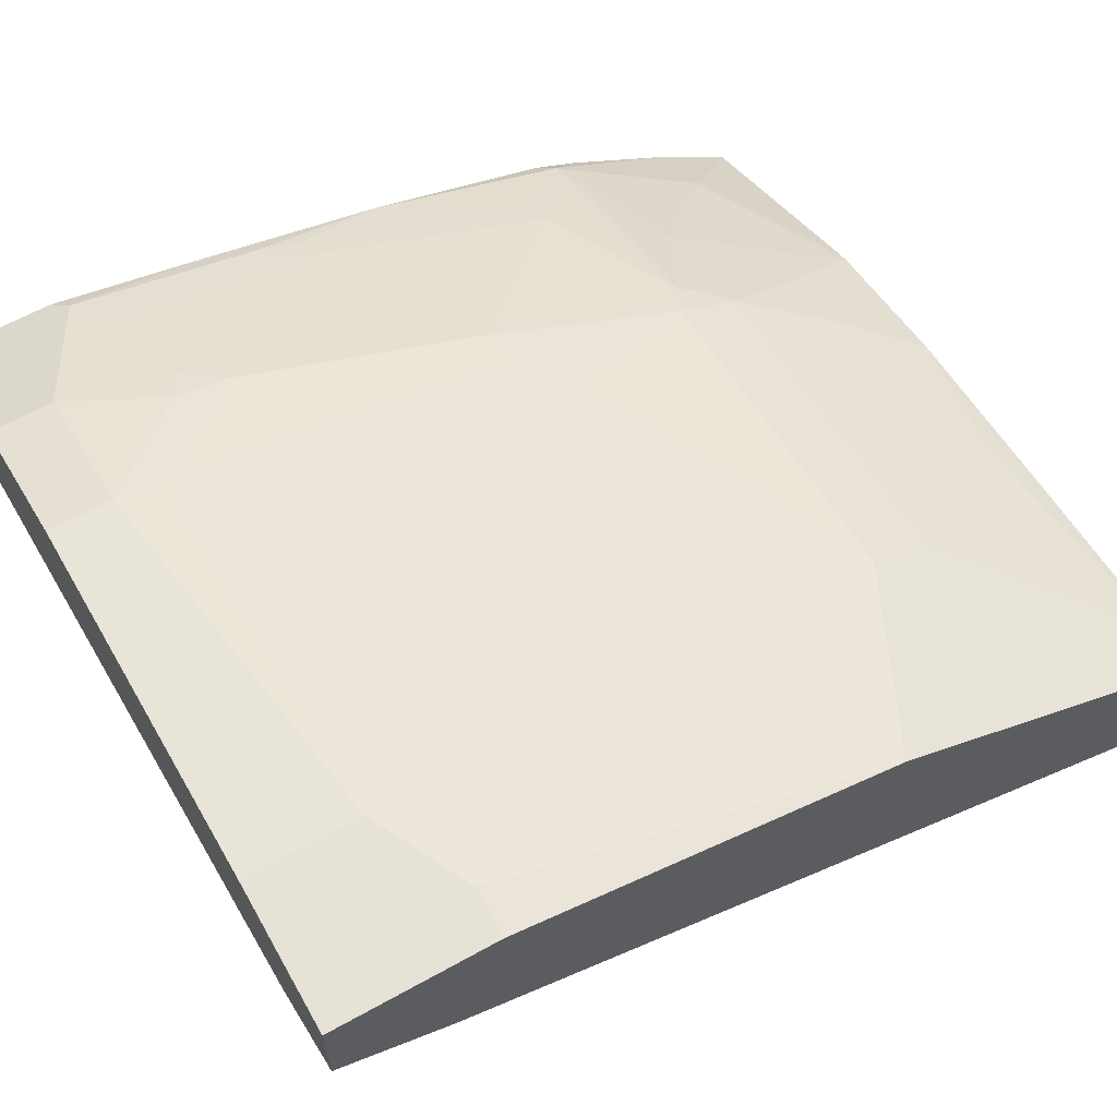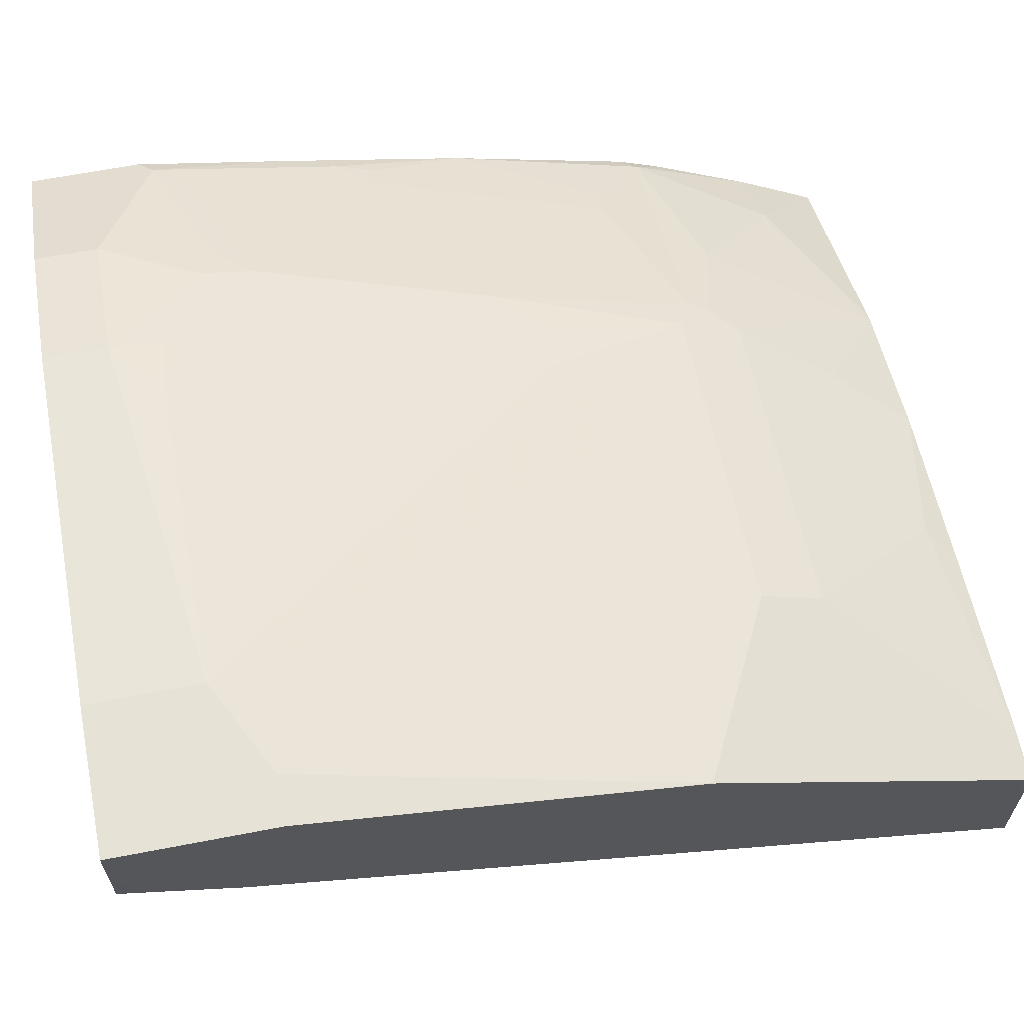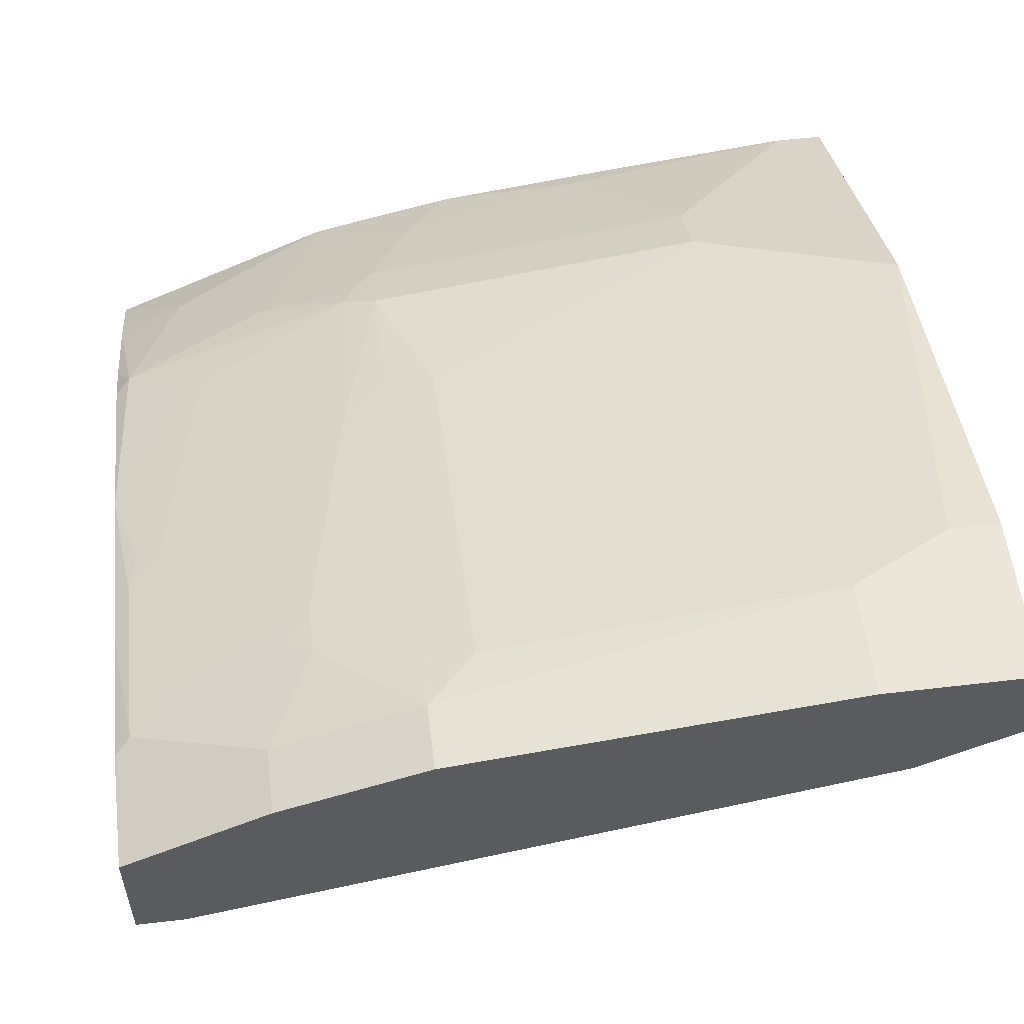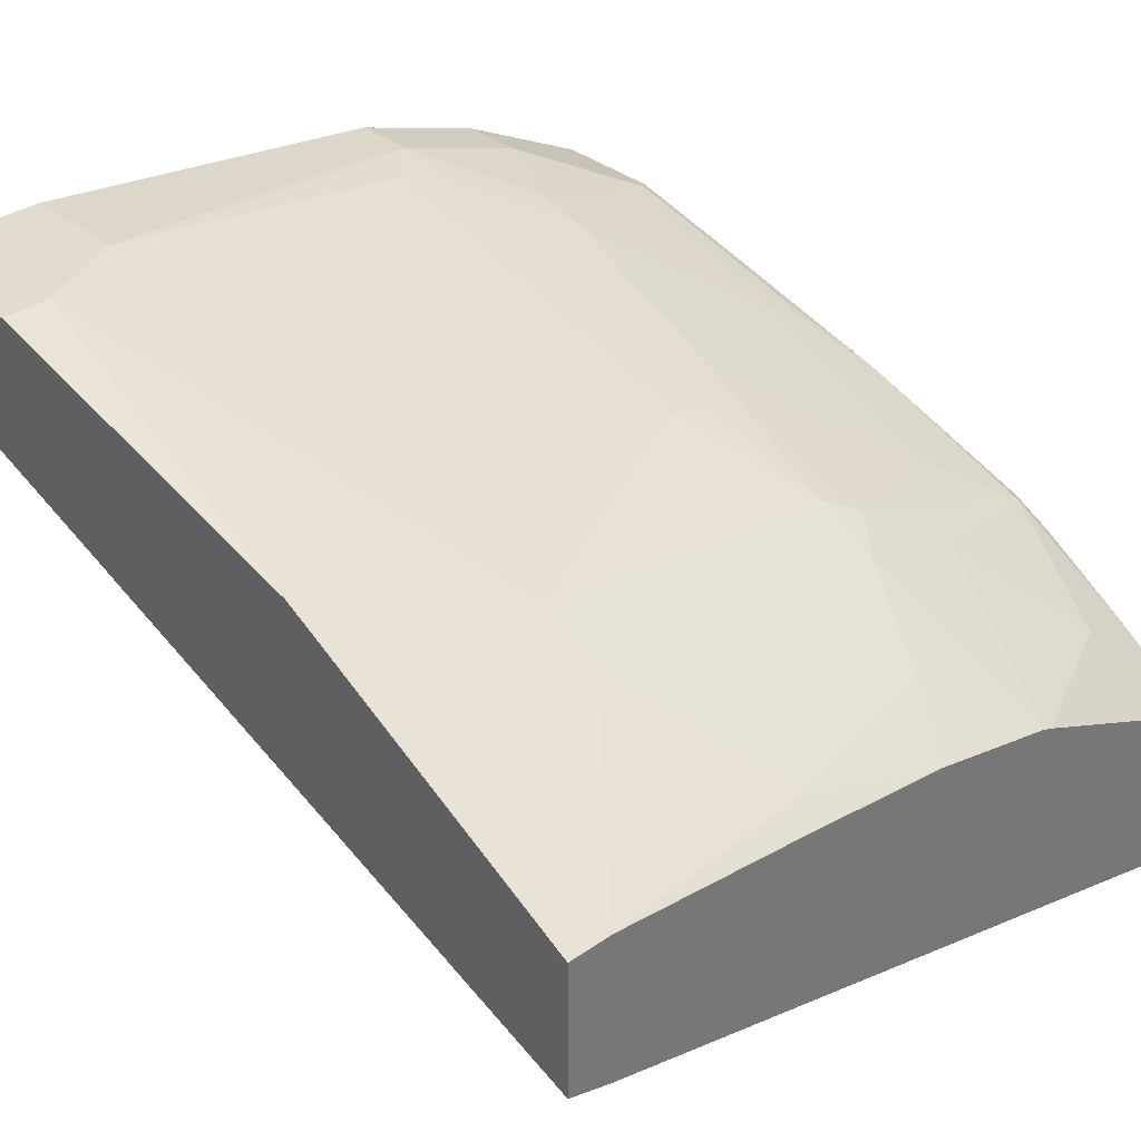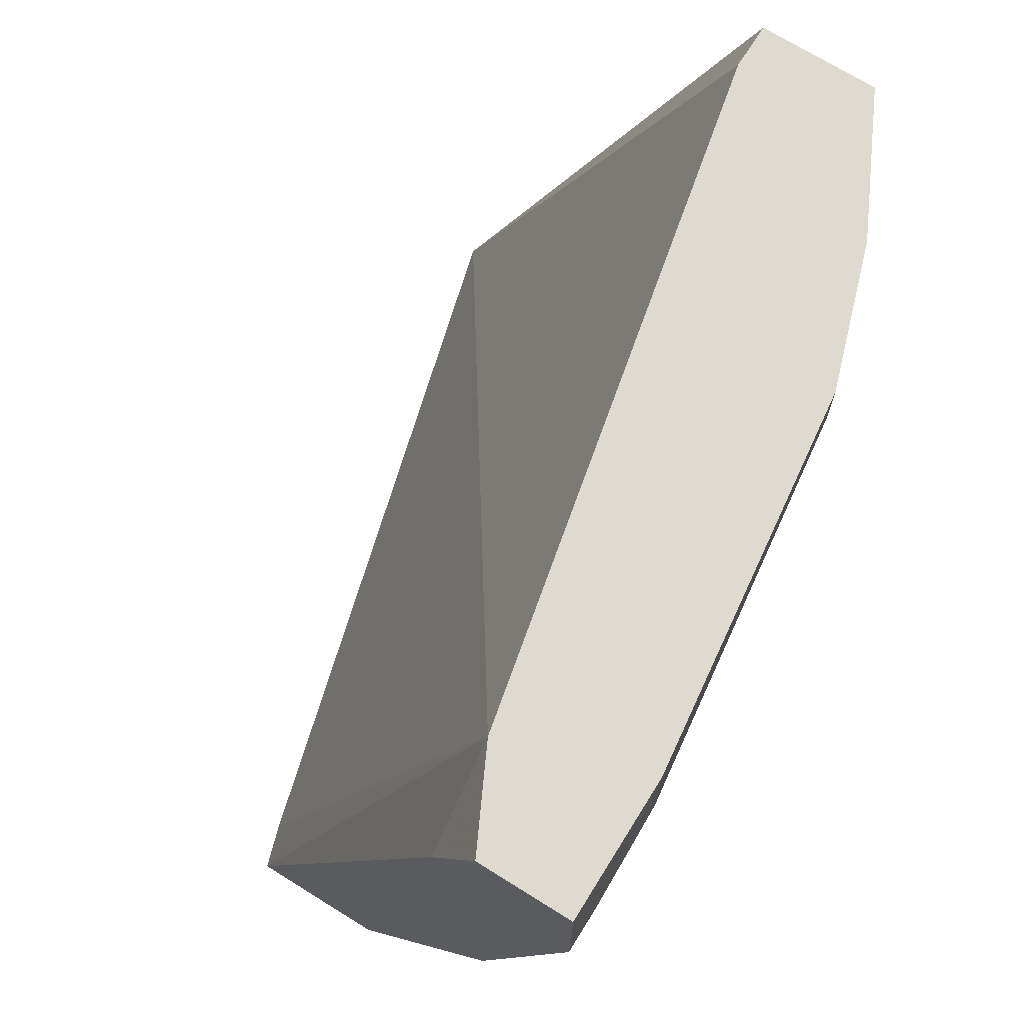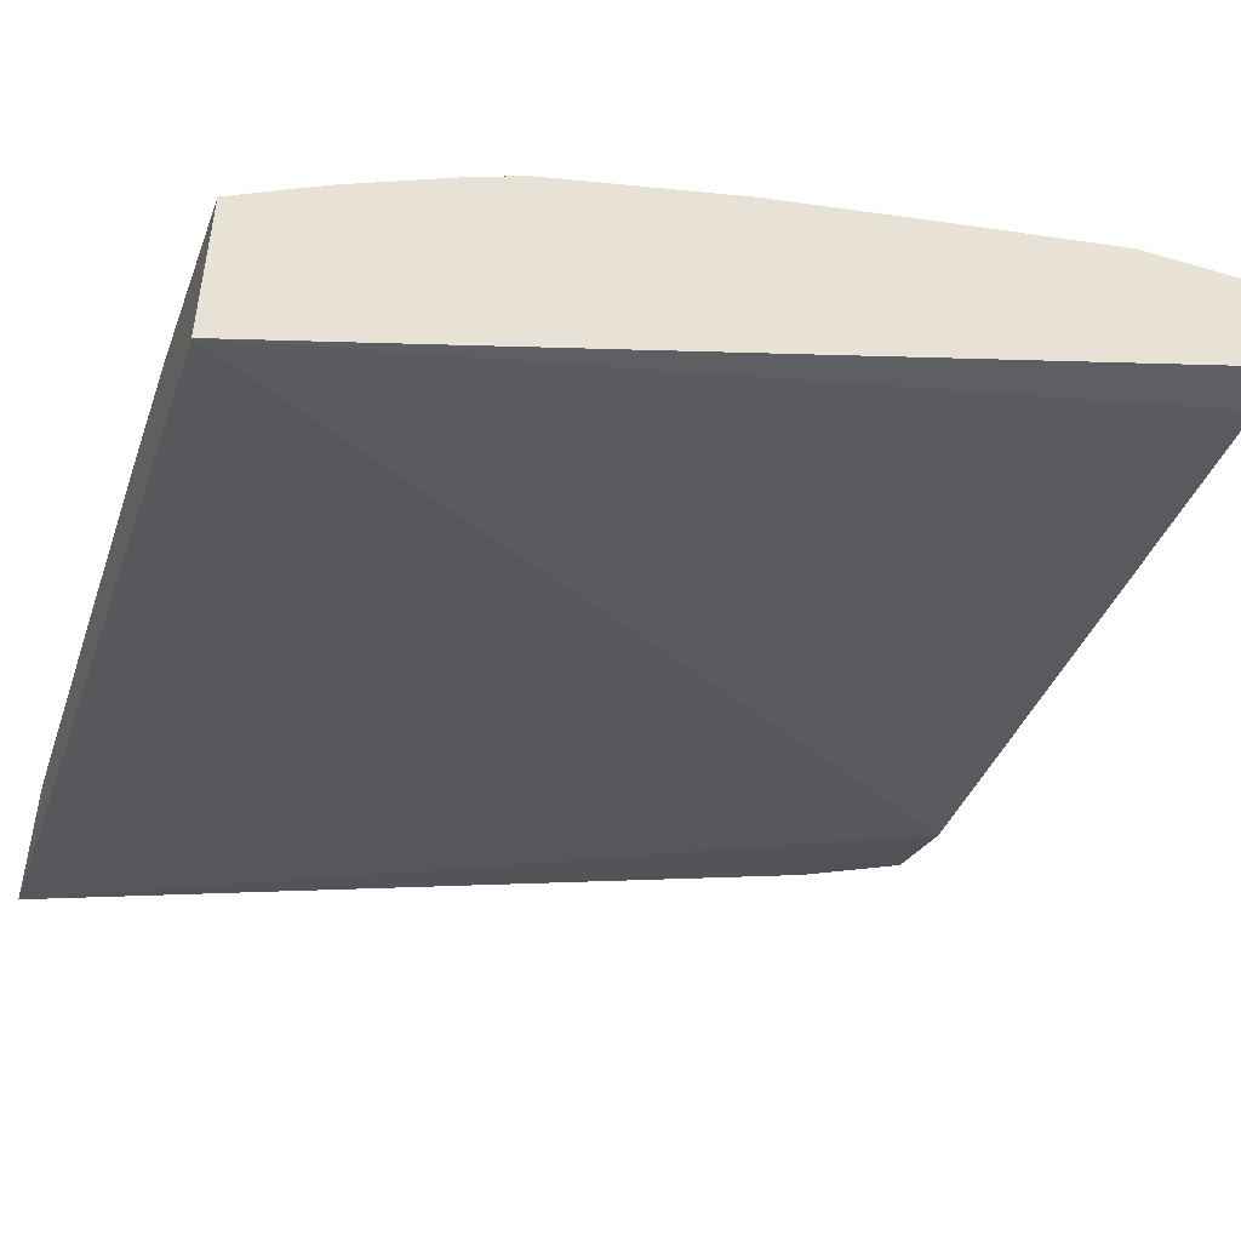
<metadata>
{"format":"obj","ext":"obj","renderer":"f3d","projection":"perspective","resolution":1024,"background":"white","views":[{"elev":63.0,"azim":-119.4,"up":"+Z"},{"elev":64.0,"azim":-101.0,"up":"+Z"},{"elev":55.8,"azim":173.0,"up":"+Z"},{"elev":34.6,"azim":-42.8,"up":"+Z"},{"elev":70.9,"azim":-58.1,"up":"+Y"},{"elev":-49.2,"azim":72.0,"up":"+Z"}]}
</metadata>
<code>
v -0.0001379 -0.11 0.7016
v 0.01838 -0.11 0.6958
v -0.0001379 -0.11 0.7387
v -0.0001379 0.1868 0.8033
v 0.03739 0.2303 0.8033
v 0.3172 -0.11 0.6153
v 0.3 -0.11 0.6207
v -7.579e-05 -0.11 0.7577
v -0.0001379 -0.1059 0.7597
v -0.0001379 0.2242 0.822
v -7.579e-05 0.2303 0.822
v 0.2989 0.2303 0.7473
v 0.3172 -0.11 0.6628
v 0.3172 0.2303 0.7473
v -0.0001379 -0.1059 0.7598
v 0.01869 -0.11 0.7577
v -0.0001379 -0.01877 0.8033
v -0.0001379 0.2303 0.847
v 0.3172 -0.11 0.6831
v 0.3172 0.2303 0.7942
v 0.09654 -0.11 0.7483
v 0.1121 -0.09963 0.7535
v 0.07476 -0.04356 0.7909
v 0.07476 -0.03113 0.7971
v -0.0001379 0.006279 0.8158
v -0.0001379 0.2303 0.8594
v 0.2286 -0.11 0.724
v 0.3172 -0.09147 0.6958
v 0.2896 -0.07938 0.7193
v 0.274 0.2303 0.8158
v 0.3172 0.1864 0.7942
v 0.1681 -0.11 0.739
v 0.1868 -0.08094 0.7535
v 0.1308 -0.06225 0.7722
v 0.2055 -0.04356 0.7722
v 0.2055 -0.01867 0.7847
v 0.07476 -0.01867 0.8033
v 1.74e-05 0.01871 0.822
v -0.0001379 0.01857 0.822
v 0.05606 0.2303 0.8594
v -0.0001379 0.1681 0.8594
v 0.2242 -0.11 0.7257
v 0.3172 -0.07754 0.7051
v 0.3172 -0.07694 0.7055
v 0.3114 -0.0249 0.7411
v 0.2522 -0.04203 0.7566
v 0.2616 0.2303 0.822
v 0.274 0.1993 0.8158
v 0.3114 0.1806 0.7971
v 0.3172 0.127 0.7799
v 0.2429 -0.0397 0.7613
v 0.2242 -0.035 0.7707
v 0.2148 -0.03267 0.7753
v 0.2179 -0.0249 0.7784
v 0.2055 0.03503 0.7987
v 0.1868 0.0374 0.8033
v 0.1495 0.01871 0.8033
v 0.2242 0.05372 0.7987
v 0.05606 0.1868 0.8594
v 0.01869 0.1681 0.8594
v 1.74e-05 0.0934 0.8407
v 0.2055 0.2303 0.8407
v 0.3172 -0.03657 0.7294
v 0.2896 -0.004648 0.7566
v 0.2802 -0.002316 0.7613
v 0.3172 -0.01904 0.7382
v 0.3172 0.05335 0.7613
v 0.2616 0.2055 0.822
v 0.2553 0.1619 0.8158
v 0.2989 0.1658 0.7987
v 0.3114 0.1059 0.7784
v 0.2242 0.1284 0.8174
v 0.2055 0.1098 0.8174
v 0.1868 0.1121 0.822
v 0.2429 0.1471 0.8174
v 0.1868 0.1868 0.8407
v 0.2055 0.2055 0.8407
v 0.3082 0.08874 0.7753
v 0.2989 0.09107 0.78
v 0.2429 0.1681 0.822
v 0.2055 0.1845 0.836
f 36 58 55
f 37 57 59
f 38 41 39
f 37 59 60
f 37 60 38
f 38 60 61
f 38 61 41
f 44 63 45
f 40 77 62
f 41 61 60
f 45 64 65
f 45 65 54
f 45 54 46
f 36 54 58
f 45 63 66
f 45 66 67
f 40 59 77
f 36 57 37
f 33 35 34
f 36 56 57
f 29 45 46
f 45 67 64
f 29 46 42
f 30 47 68
f 30 68 48
f 31 48 49
f 31 49 50
f 76 81 77
f 32 42 33
f 35 46 51
f 35 51 52
f 35 52 53
f 35 53 54
f 35 54 36
f 35 42 46
f 36 55 56
f 33 42 35
f 46 54 51
f 59 74 76
f 47 77 68
f 59 76 77
f 64 67 78
f 64 78 65
f 65 78 79
f 65 79 75
f 67 71 78
f 68 77 80
f 58 65 75
f 69 80 75
f 71 79 78
f 72 75 81
f 72 81 73
f 73 81 76
f 75 80 77
f 75 77 81
f 29 44 45
f 70 75 79
f 58 75 72
f 56 59 57
f 56 74 59
f 48 69 49
f 48 68 80
f 48 80 69
f 49 69 75
f 49 75 70
f 49 70 79
f 49 79 71
f 49 71 50
f 50 71 67
f 51 54 52
f 52 54 53
f 54 65 58
f 55 58 72
f 55 72 73
f 55 73 76
f 55 76 74
f 55 74 56
f 47 62 77
f 29 43 44
f 19 28 29
f 27 29 42
f 1 4 5
f 1 5 2
f 2 6 7
f 2 5 6
f 3 8 9
f 4 10 11
f 4 11 5
f 1 10 4
f 5 11 18
f 5 26 40
f 5 40 62
f 5 62 47
f 5 47 30
f 5 30 20
f 5 20 14
f 5 14 12
f 5 18 26
f 5 12 6
f 1 18 10
f 1 41 26
f 28 43 29
f 1 7 13
f 1 13 19
f 1 19 27
f 1 27 42
f 1 42 32
f 1 32 21
f 1 26 18
f 1 21 16
f 1 8 3
f 1 3 9
f 1 9 15
f 1 15 17
f 1 17 25
f 1 25 39
f 1 39 41
f 1 16 8
f 6 13 7
f 1 2 7
f 6 14 20
f 20 30 48
f 20 48 31
f 21 32 22
f 22 32 33
f 22 33 34
f 6 12 14
f 23 35 24
f 23 34 35
f 24 35 36
f 24 36 37
f 24 37 25
f 25 38 39
f 25 37 38
f 26 41 60
f 26 60 59
f 19 29 27
f 17 24 25
f 22 34 23
f 16 23 24
f 16 24 17
f 6 20 31
f 6 31 50
f 6 50 67
f 6 67 66
f 6 66 63
f 6 63 44
f 6 44 43
f 26 59 40
f 6 28 19
f 6 19 13
f 8 15 9
f 8 16 17
f 8 17 15
f 10 18 11
f 16 21 22
f 16 22 23
f 6 43 28

</code>
